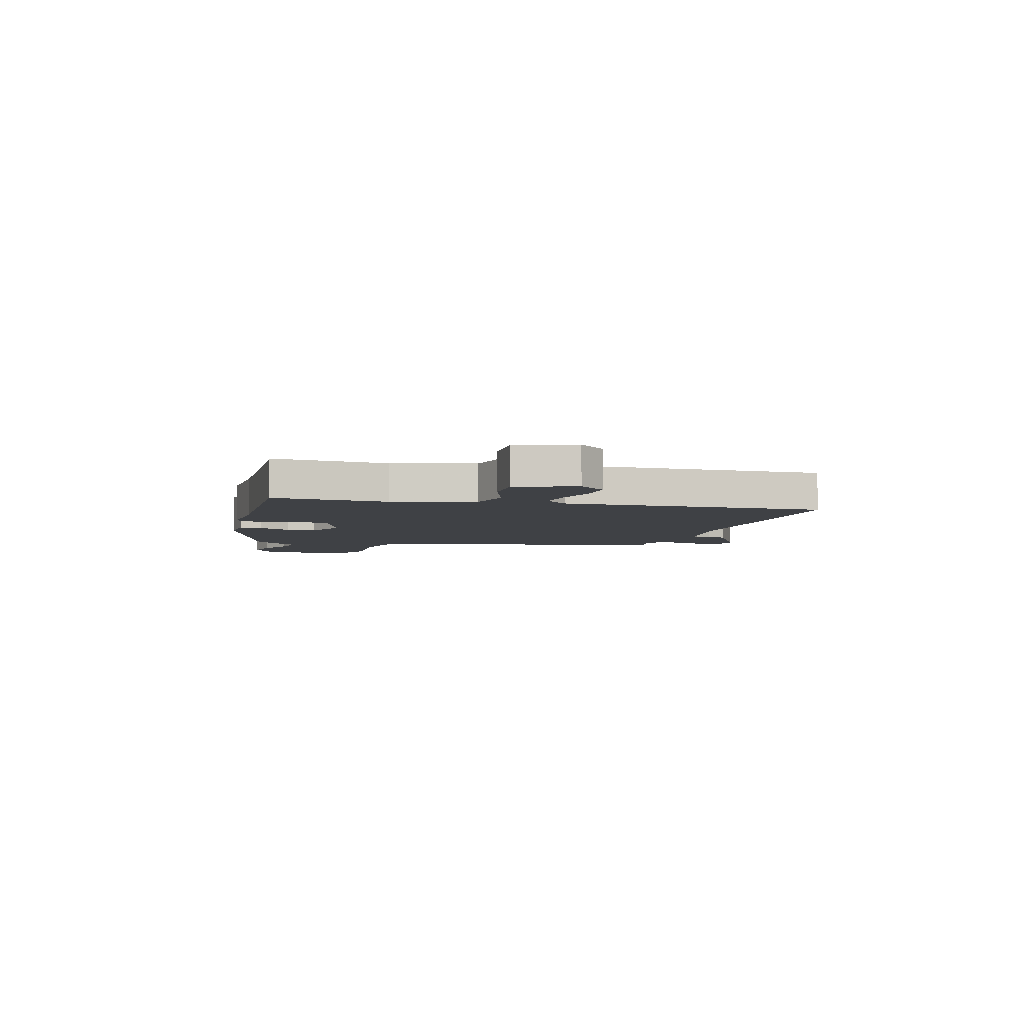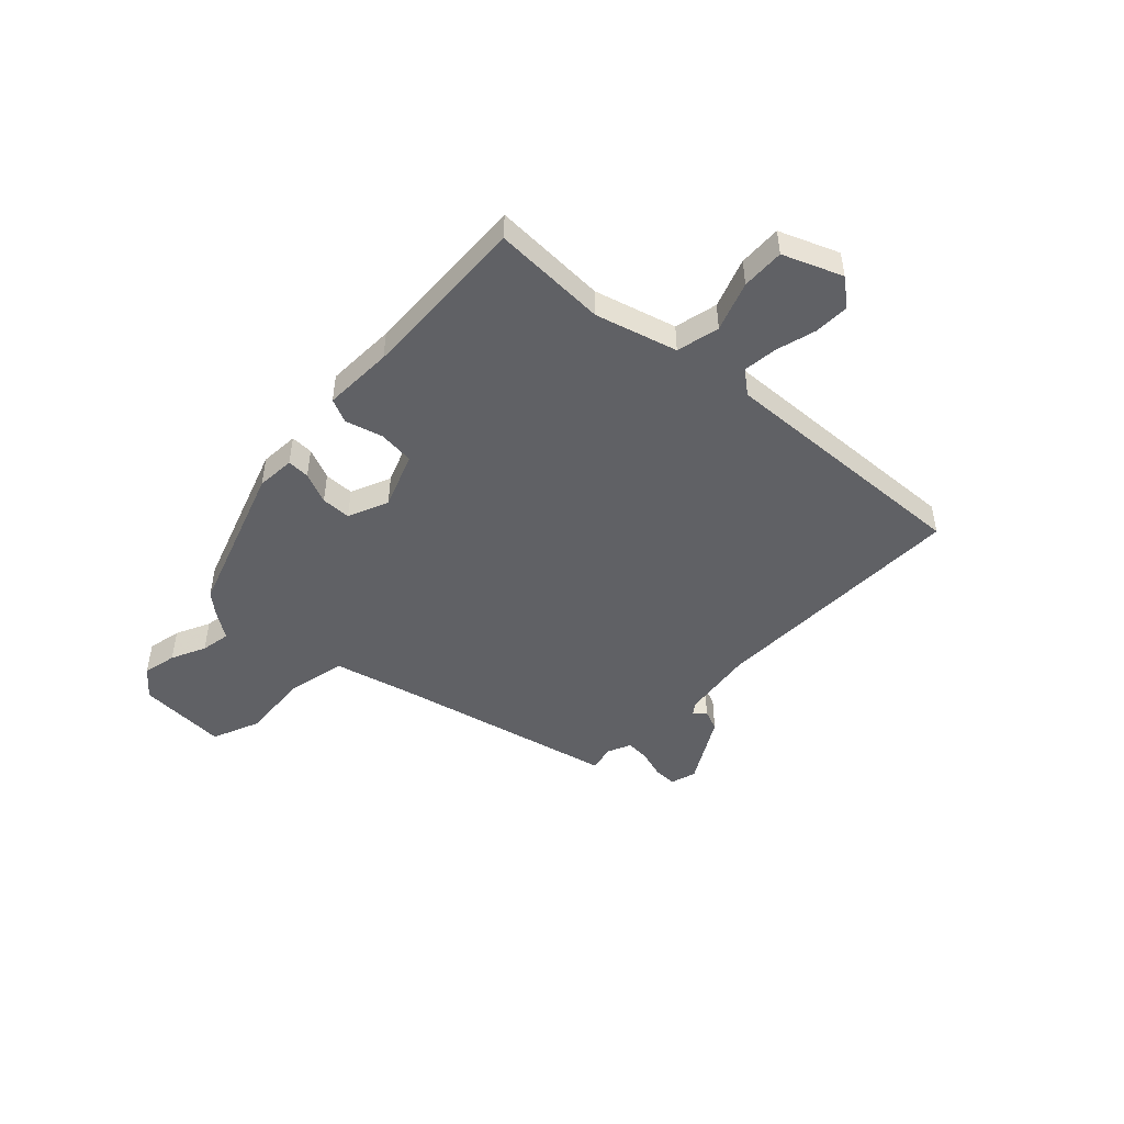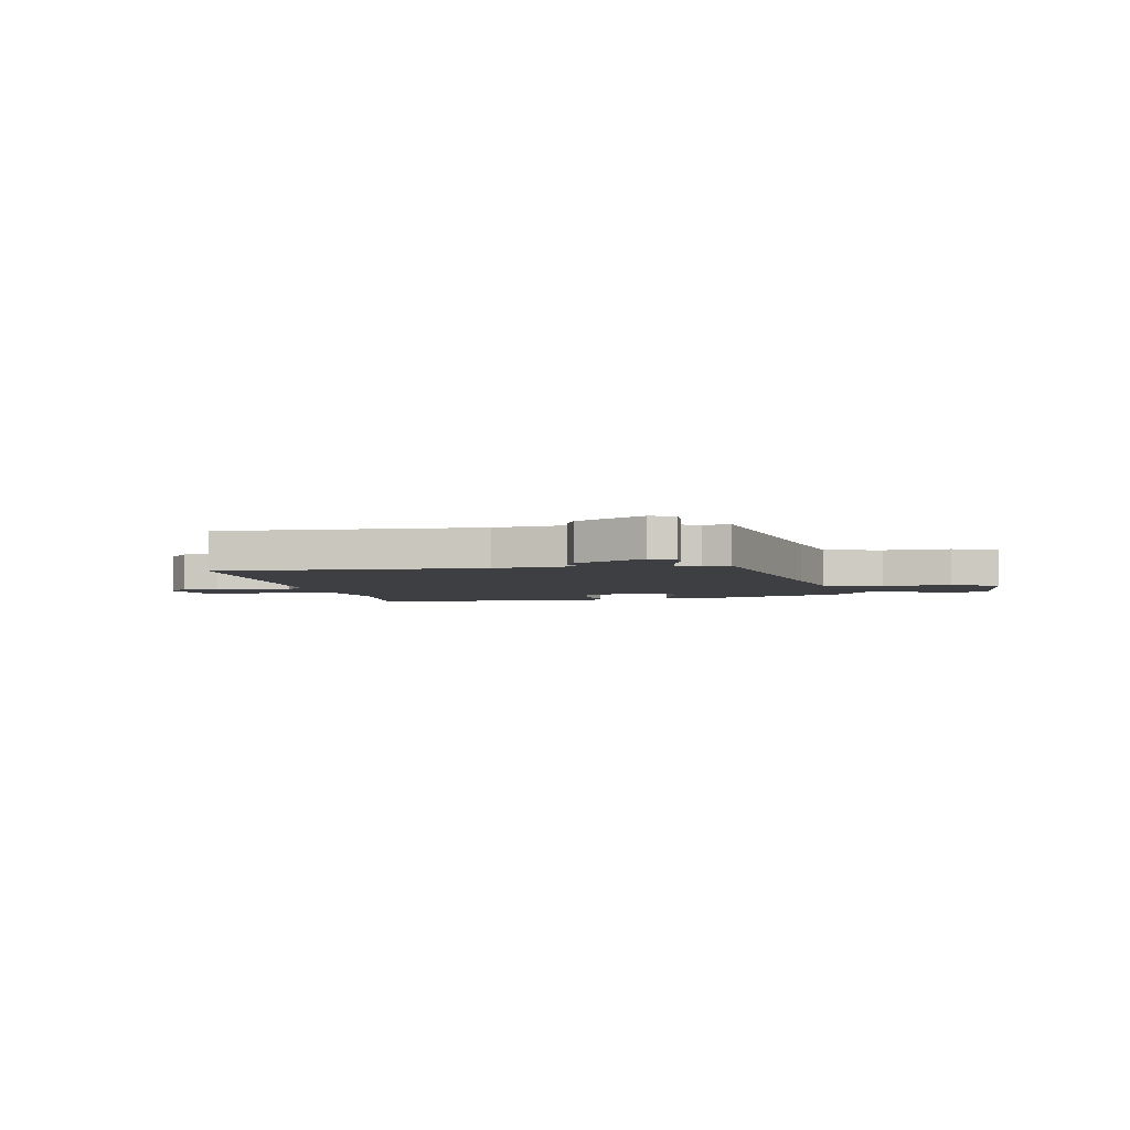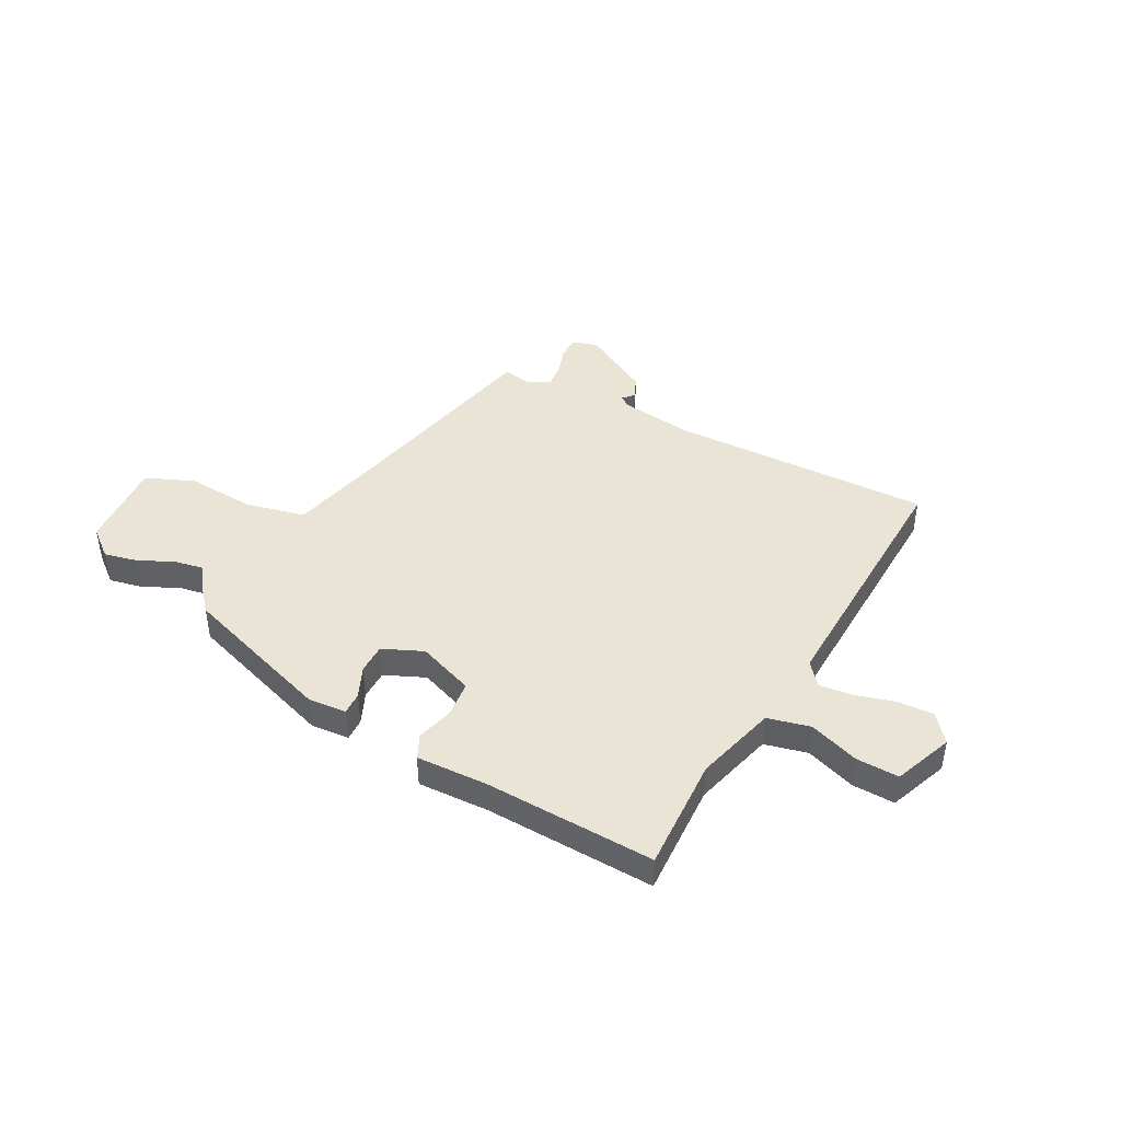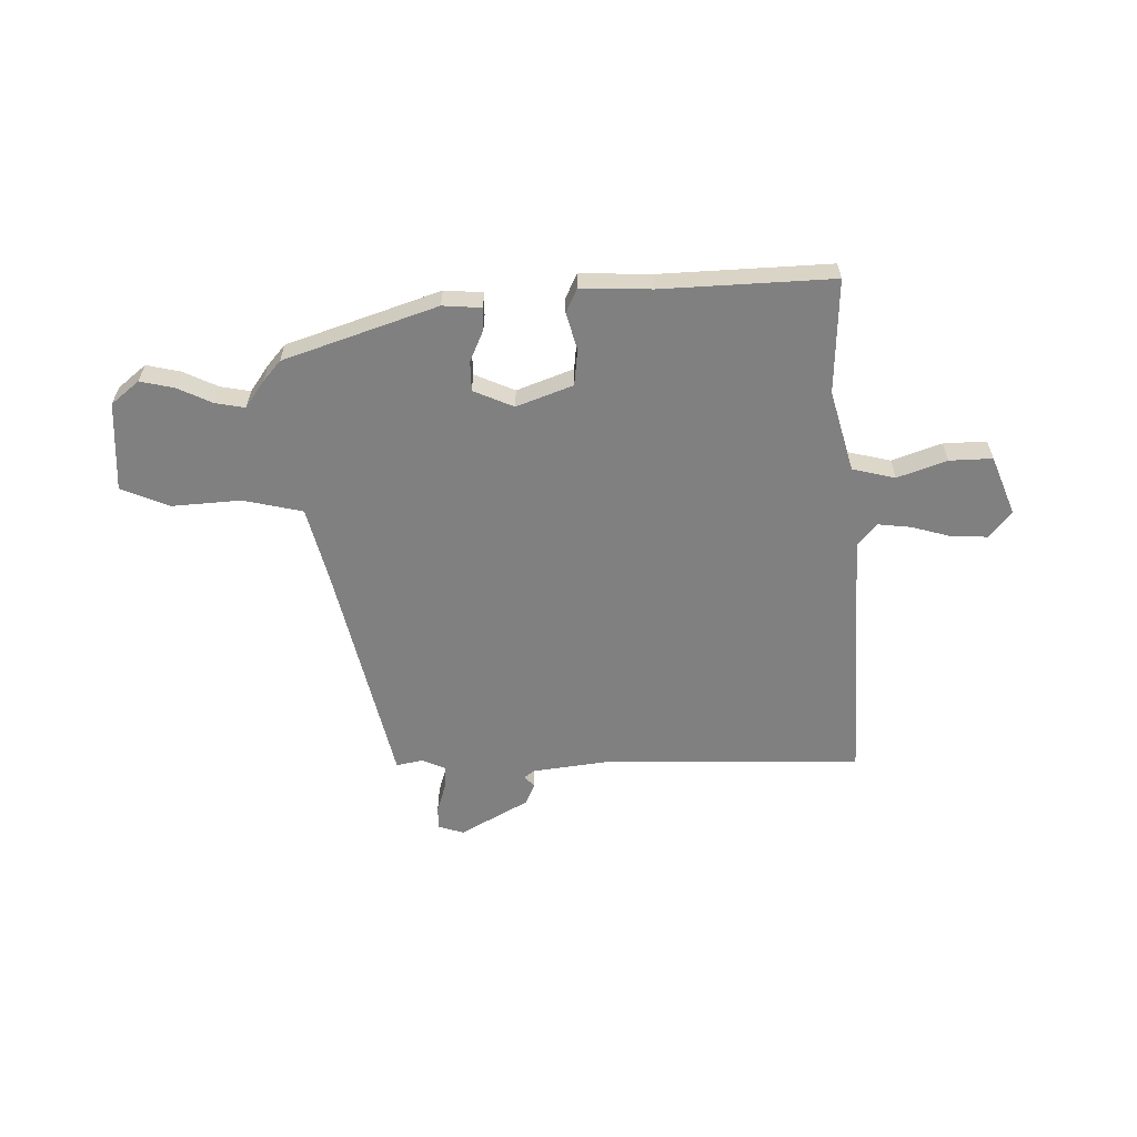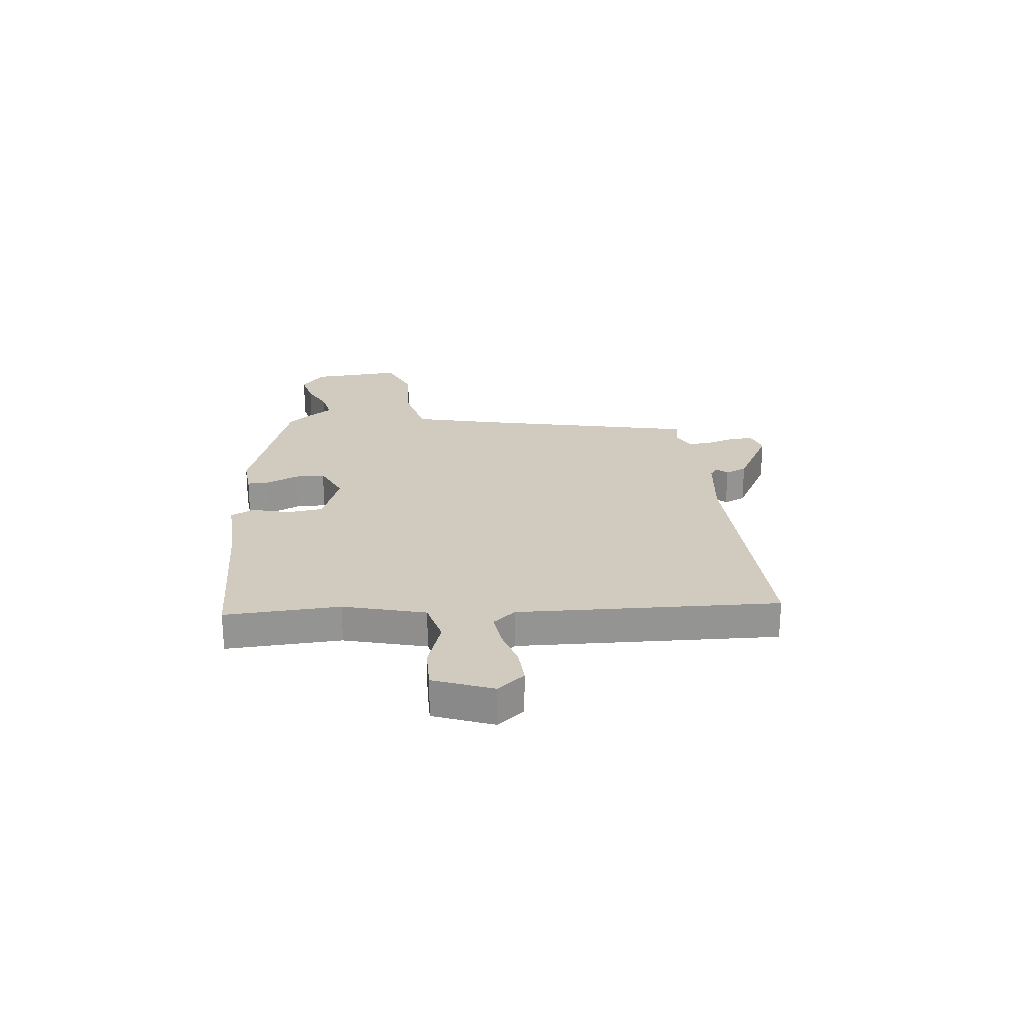
<metadata>
{"format":"obj","ext":"obj","renderer":"f3d","projection":"perspective","resolution":1024,"background":"white","views":[{"elev":-5.4,"azim":73.2,"up":"+Y"},{"elev":-47.4,"azim":46.4,"up":"+Y"},{"elev":-4.1,"azim":-171.4,"up":"+Y"},{"elev":43.7,"azim":27.5,"up":"+Y"},{"elev":-60.0,"azim":0.9,"up":"+Y"},{"elev":23.4,"azim":82.9,"up":"+Y"}]}
</metadata>
<code>
v 0.482 0.07 0.504
v 0.475 0.07 0.285
v 0.519 0.07 0.13
v 0.601 0.07 0.111
v 0.695 0.07 0.145
v 0.777 0.07 0.148
v 0.822 0.07 0.036
v 0.781 0.07 -0.016
v 0.713 0.07 -0.014
v 0.637 0.07 0.007
v 0.572 0.07 0.014
v 0.537 0.07 -0.03
v 0.561 0.07 -0.525
v 0.061 0.07 -0.518
v -0.078 0.07 -0.537
v -0.099 0.07 -0.552
v -0.08 0.07 -0.573
v -0.097 0.07 -0.614
v -0.227 0.07 -0.688
v -0.276 0.07 -0.673
v -0.276 0.07 -0.629
v -0.259 0.07 -0.574
v -0.256 0.07 -0.528
v -0.301 0.07 -0.508
v -0.352 0.07 -0.519
v -0.453 0.07 -0.09
v -0.491 0.07 0.058
v -0.605 0.07 0.083
v -0.737 0.07 0.073
v -0.829 0.07 0.111
v -0.82 0.07 0.283
v -0.767 0.07 0.327
v -0.702 0.07 0.313
v -0.636 0.07 0.282
v -0.579 0.07 0.272
v -0.543 0.07 0.324
v -0.51 0.07 0.363
v -0.219 0.07 0.464
v -0.145 0.07 0.459
v -0.146 0.07 0.416
v -0.172 0.07 0.356
v -0.171 0.07 0.299
v -0.094 0.07 0.266
v 0.013 0.07 0.307
v 0.02 0.07 0.376
v 0 0.07 0.447
v 0.021 0.07 0.493
v 0.156 0.07 0.489
v 0.482 0 0.504
v 0.475 0 0.285
v 0.519 0 0.13
v 0.601 0 0.111
v 0.695 0 0.145
v 0.777 0 0.148
v 0.822 0 0.036
v 0.781 0 -0.016
v 0.713 0 -0.014
v 0.637 0 0.007
v 0.572 0 0.014
v 0.537 0 -0.03
v 0.561 0 -0.525
v 0.061 0 -0.518
v -0.078 0 -0.537
v -0.099 0 -0.552
v -0.08 0 -0.573
v -0.097 0 -0.614
v -0.227 0 -0.688
v -0.276 0 -0.673
v -0.276 0 -0.629
v -0.259 0 -0.574
v -0.256 0 -0.528
v -0.301 0 -0.508
v -0.352 0 -0.519
v -0.453 0 -0.09
v -0.491 0 0.058
v -0.605 0 0.083
v -0.737 0 0.073
v -0.829 0 0.111
v -0.82 0 0.283
v -0.767 0 0.327
v -0.702 0 0.313
v -0.636 0 0.282
v -0.579 0 0.272
v -0.543 0 0.324
v -0.51 0 0.363
v -0.219 0 0.464
v -0.145 0 0.459
v -0.146 0 0.416
v -0.172 0 0.356
v -0.171 0 0.299
v -0.094 0 0.266
v 0.013 0 0.307
v 0.02 0 0.376
v 0 0 0.447
v 0.021 0 0.493
v 0.156 0 0.489
f 45 46 47 48
f 44 45 48 1
f 38 39 40 41
f 38 41 42
f 35 36 37 38
f 35 38 42
f 31 32 33 34
f 31 34 35
f 28 29 30 31
f 27 28 31 35
f 24 25 26
f 23 24 26 27
f 19 20 21 22
f 19 22 23
f 16 17 18 19
f 16 19 23
f 15 16 23 27
f 12 13 14
f 11 12 14 15
f 7 8 9 10
f 7 10 11
f 4 5 6 7
f 3 4 7 11
f 44 1 2
f 43 44 2 3
f 35 42 43
f 15 27 35 43
f 3 11 15 43
f 96 95 94 93
f 49 96 93 92
f 89 88 87 86
f 90 89 86
f 86 85 84 83
f 90 86 83
f 82 81 80 79
f 83 82 79
f 79 78 77 76
f 83 79 76 75
f 74 73 72
f 75 74 72 71
f 70 69 68 67
f 71 70 67
f 67 66 65 64
f 71 67 64
f 75 71 64 63
f 62 61 60
f 63 62 60 59
f 58 57 56 55
f 59 58 55
f 55 54 53 52
f 59 55 52 51
f 50 49 92
f 51 50 92 91
f 91 90 83
f 91 83 75 63
f 91 63 59 51
f 1 49 50 2
f 2 50 51 3
f 3 51 52 4
f 4 52 53 5
f 5 53 54 6
f 6 54 55 7
f 7 55 56 8
f 8 56 57 9
f 9 57 58 10
f 10 58 59 11
f 11 59 60 12
f 12 60 61 13
f 13 61 62 14
f 14 62 63 15
f 15 63 64 16
f 16 64 65 17
f 17 65 66 18
f 18 66 67 19
f 19 67 68 20
f 20 68 69 21
f 21 69 70 22
f 22 70 71 23
f 23 71 72 24
f 24 72 73 25
f 25 73 74 26
f 26 74 75 27
f 27 75 76 28
f 28 76 77 29
f 29 77 78 30
f 30 78 79 31
f 31 79 80 32
f 32 80 81 33
f 33 81 82 34
f 34 82 83 35
f 35 83 84 36
f 36 84 85 37
f 37 85 86 38
f 38 86 87 39
f 39 87 88 40
f 40 88 89 41
f 41 89 90 42
f 42 90 91 43
f 43 91 92 44
f 44 92 93 45
f 45 93 94 46
f 46 94 95 47
f 47 95 96 48
f 48 96 49 1

</code>
